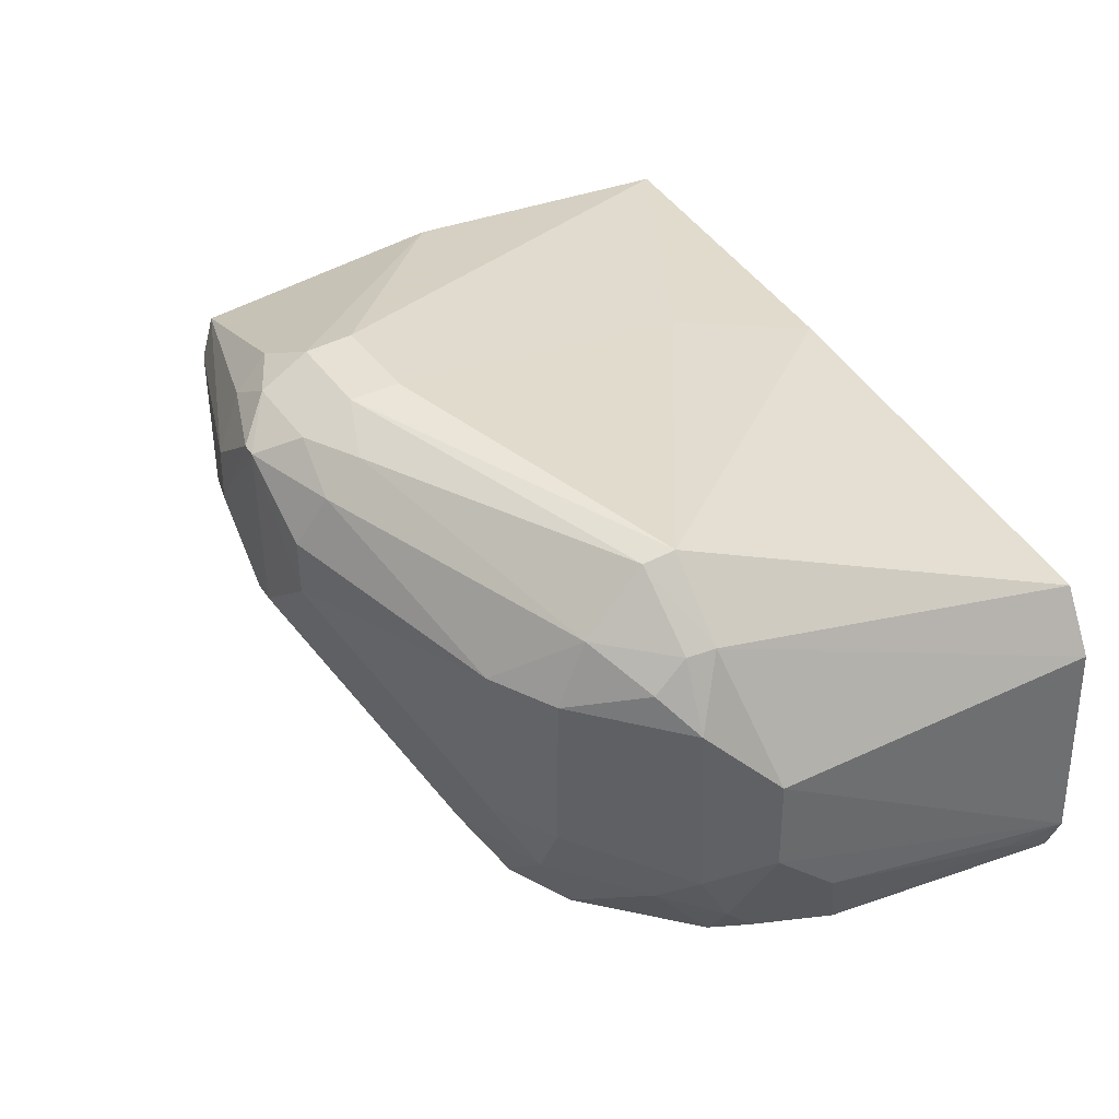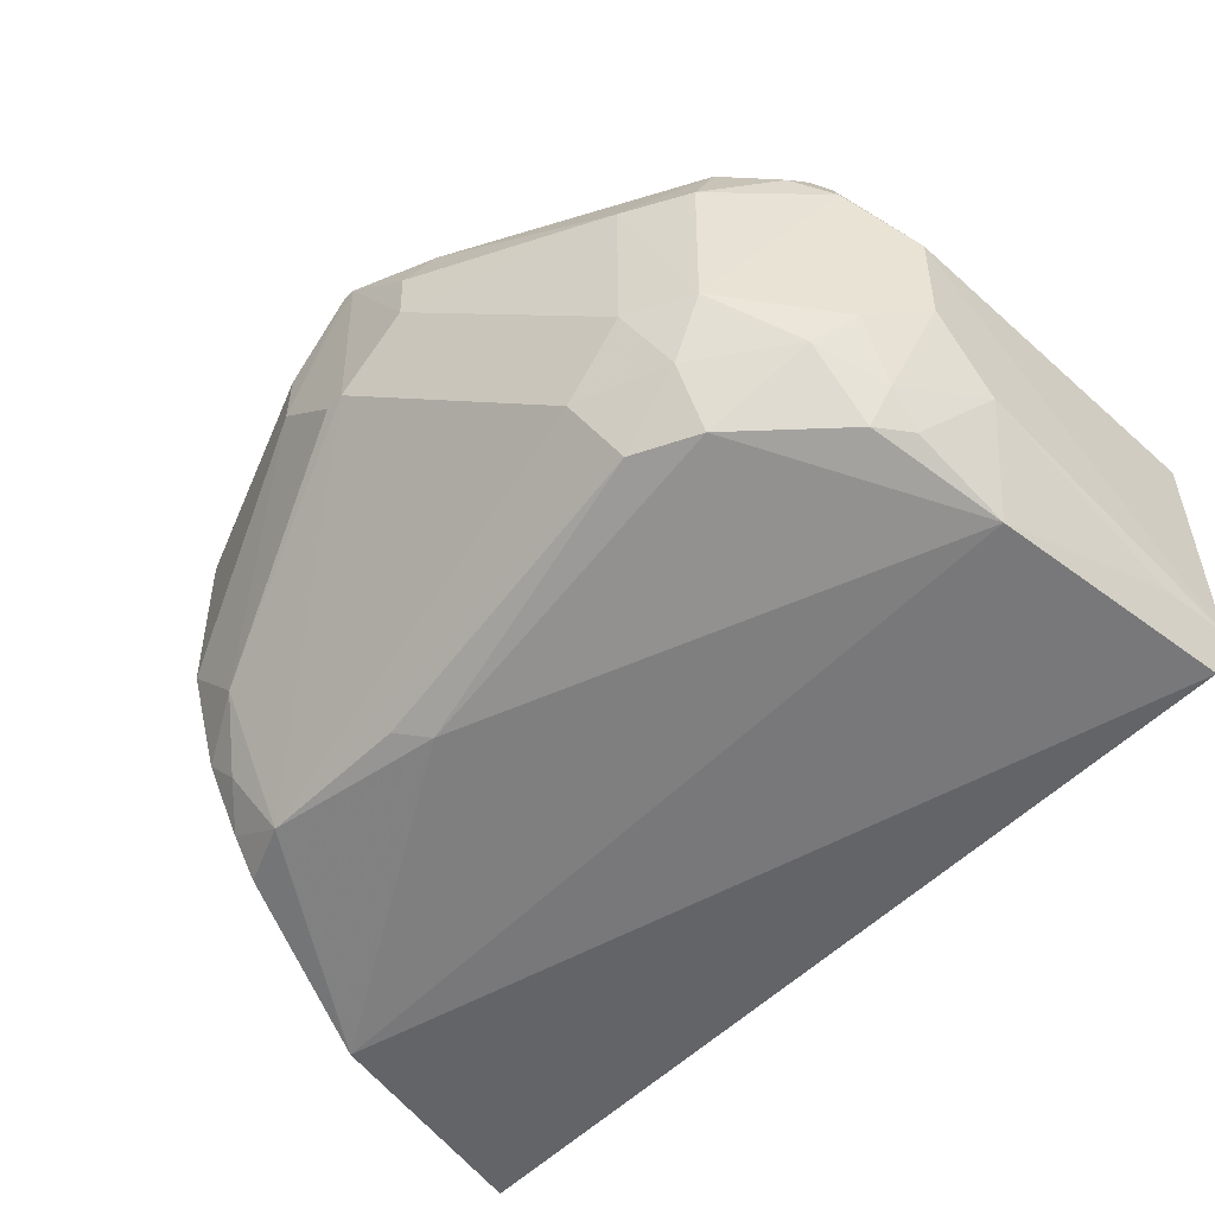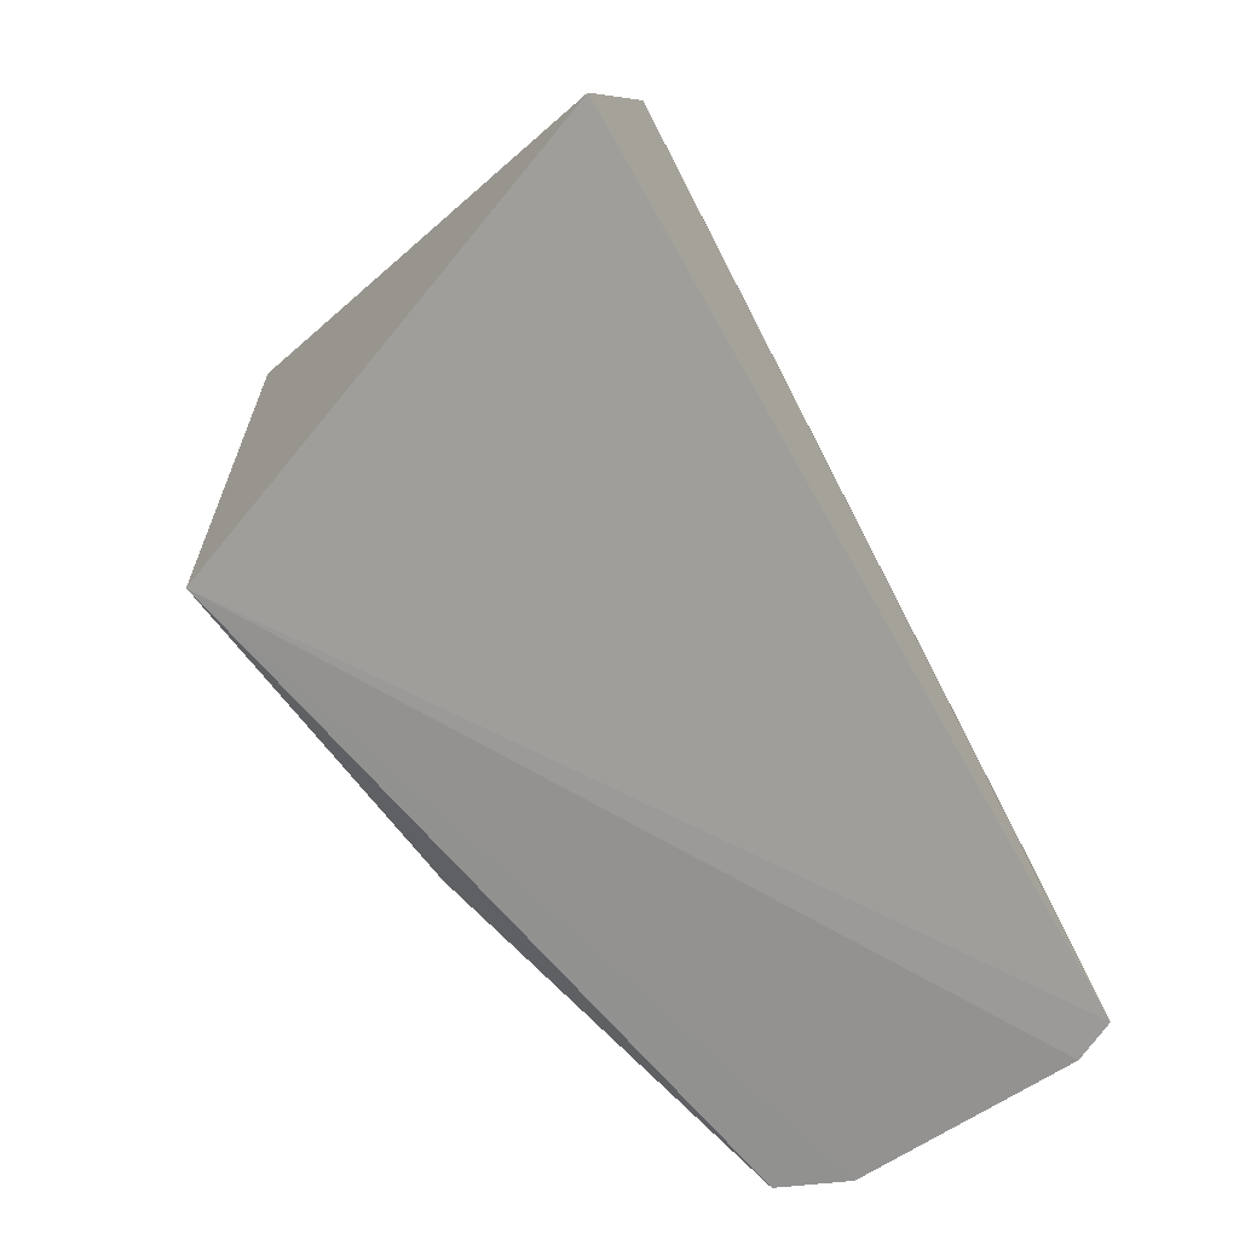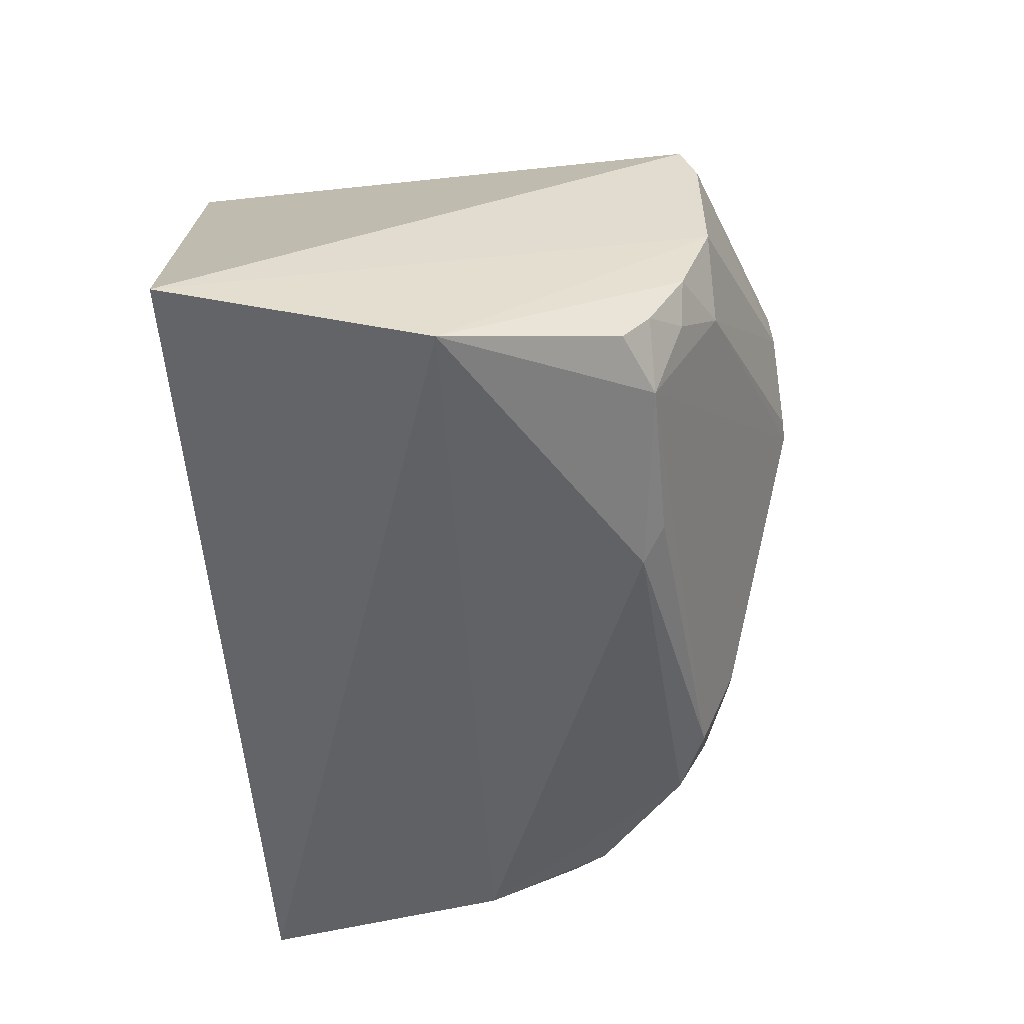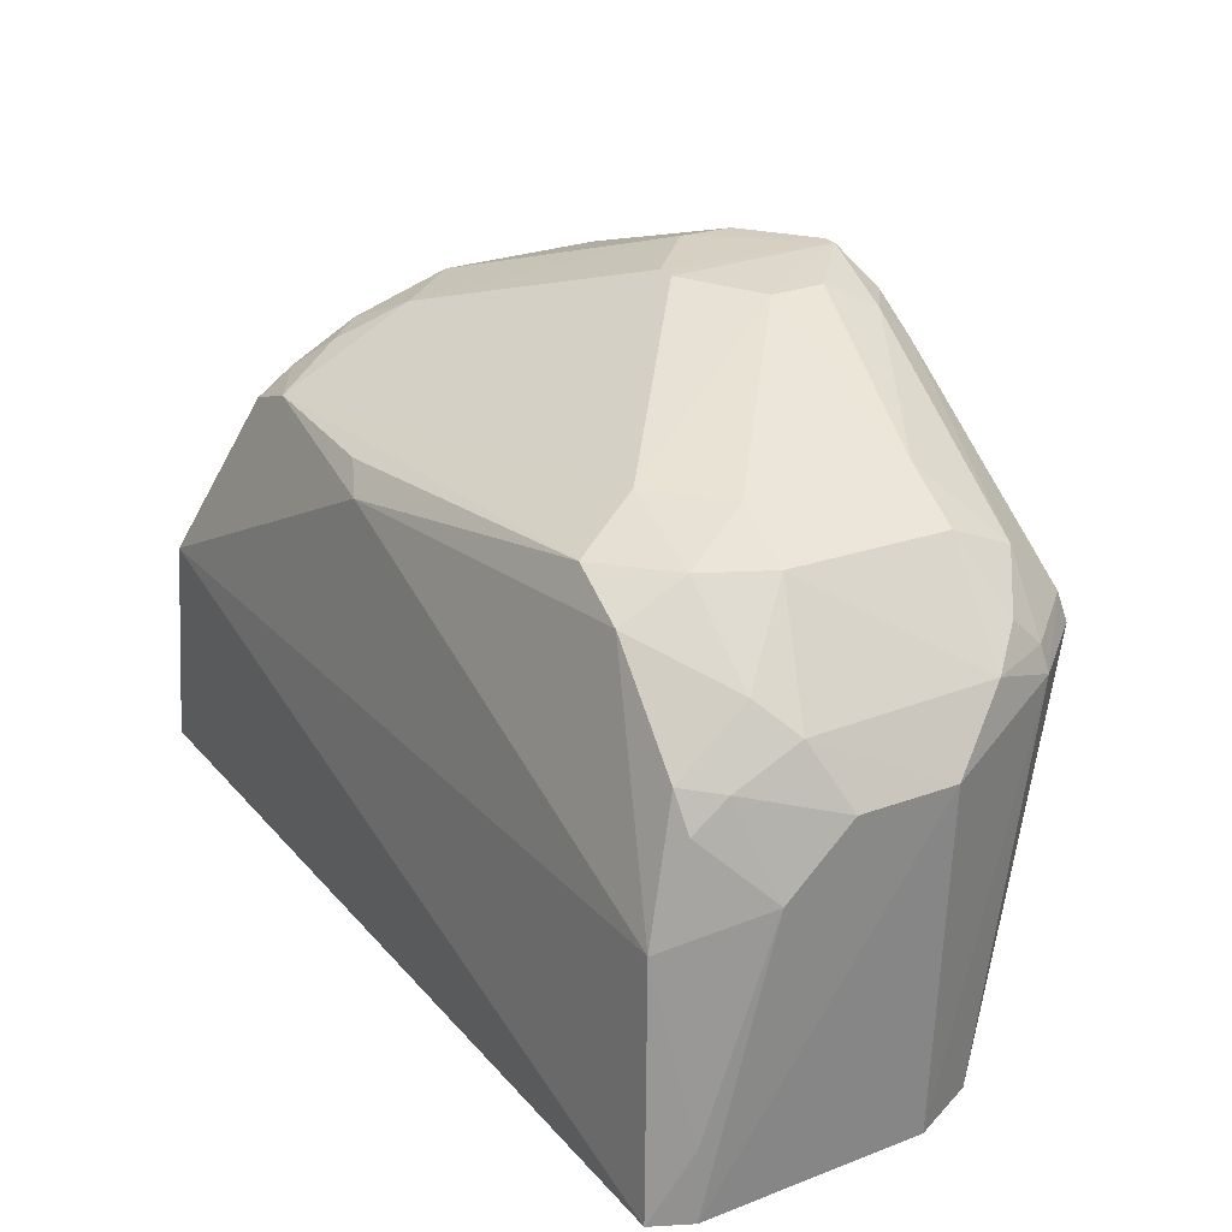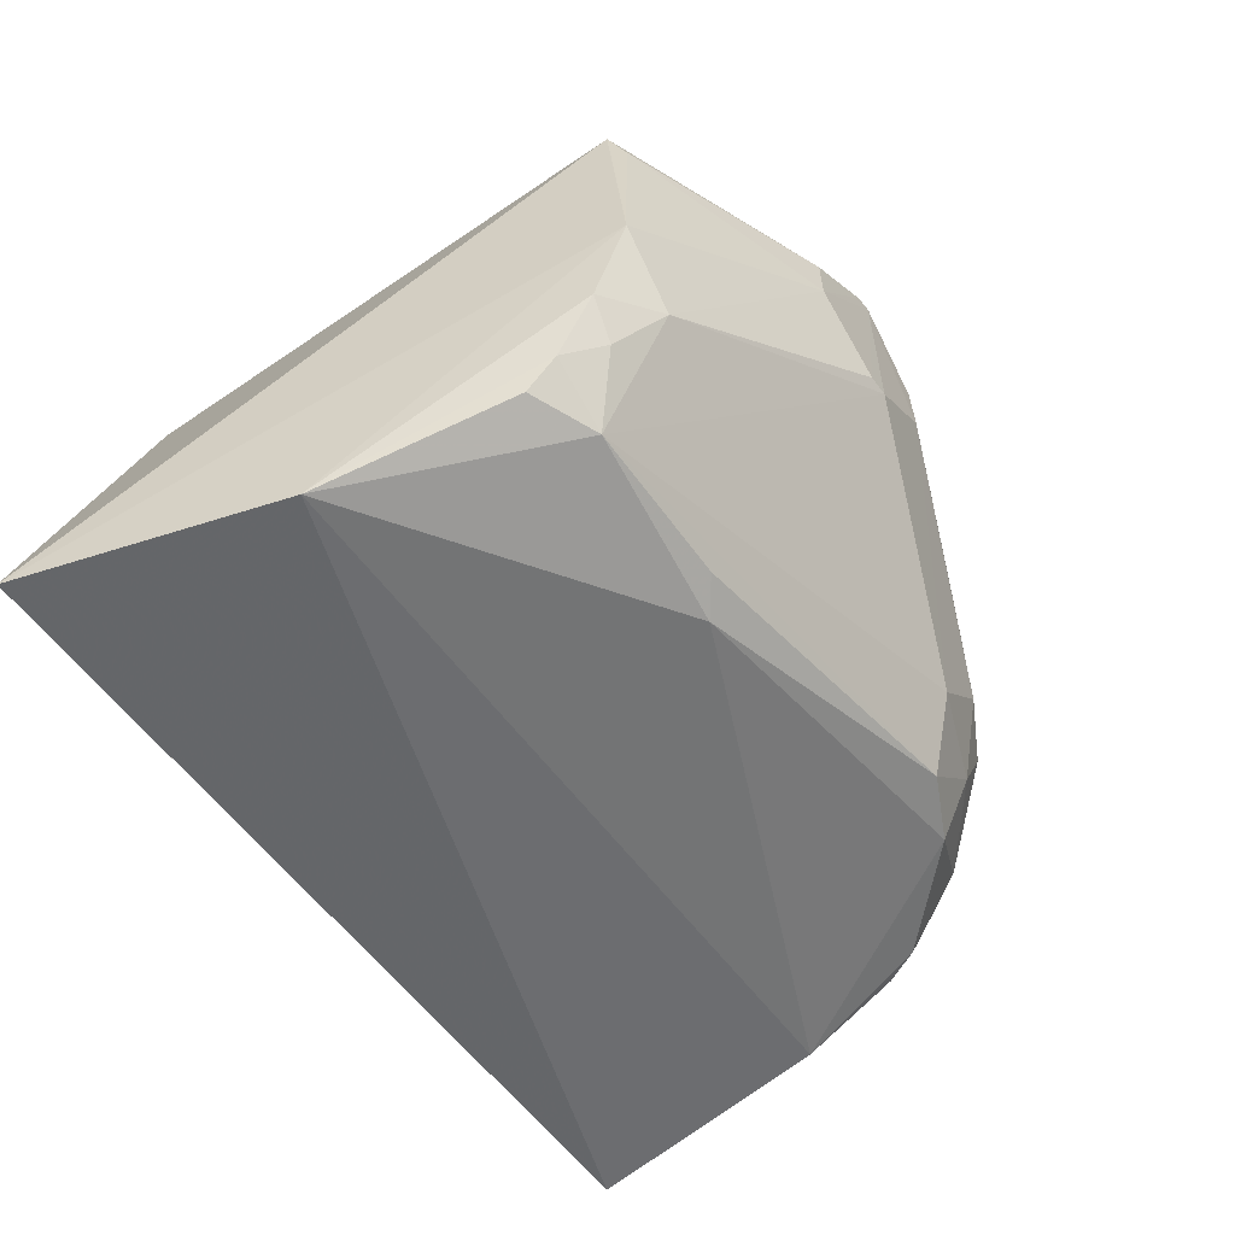
<metadata>
{"format":"obj","ext":"obj","renderer":"f3d","projection":"perspective","resolution":1024,"background":"white","views":[{"elev":39.5,"azim":-121.8,"up":"+Z"},{"elev":-48.7,"azim":-134.0,"up":"+Z"},{"elev":-68.2,"azim":125.0,"up":"+Y"},{"elev":-57.2,"azim":95.1,"up":"+Z"},{"elev":28.7,"azim":-117.4,"up":"+Y"},{"elev":-57.7,"azim":124.1,"up":"+Z"}]}
</metadata>
<code>
v 0.1181 0.2319 0.1103
v 0.1731 0.2425 -0.0891
v 0.1247 0.4517 0.106
v -0.0024 0.4921 0.1303
v -0.2026 0.2336 -0.03552
v 0.0945 0.4297 -0.05934
v 0.02016 0.4363 0.152
v -0.1961 0.2341 -0.05267
v 0.1219 0.4447 -0.0169
v 0.1109 0.3546 0.1249
v 0.04092 0.4644 0.1413
v -0.1866 0.2368 0.0836
v 0.1448 0.3472 -0.09114
v -0.1717 0.4166 -0.002384
v 0.1217 0.4582 0.02341
v -0.003542 0.4919 0.05923
v 0.03981 0.4784 0.1283
v -0.01814 0.4568 0.1521
v 0.01954 0.4562 0.1517
v -0.2008 0.2361 0.05713
v -0.1471 0.3957 0.1423
v -0.1856 0.3381 -0.04636
v 0.1218 0.4182 -0.06
v 0.09574 0.4584 -0.003935
v 0.03501 0.4905 0.08409
v -0.1202 0.4589 0.09028
v -0.1072 0.4433 -0.03129
v 0.01839 0.4766 0.1415
v -0.01889 0.2389 0.1077
v -0.0187 0.4362 0.1522
v -0.1737 0.3953 0.1156
v -0.03987 0.4649 0.1418
v -0.2009 0.3535 -0.004636
v 0.121 0.4296 -0.04496
v 0.1086 0.4429 -0.03113
v 0.004976 0.4916 0.05922
v 0.03469 0.4901 0.1066
v -0.03392 0.4907 0.08403
v -0.09424 0.4587 -0.003996
v -0.1747 0.3927 -0.0318
v 0.01477 0.4204 -0.06266
v 0.003819 0.4918 0.1302
v -0.01698 0.477 0.1416
v -0.003849 0.2993 0.1235
v -0.1848 0.4072 0.08684
v -0.1462 0.4328 0.1156
v -0.1444 0.4079 0.1392
v -0.2004 0.2635 -0.03482
v -0.201 0.3817 0.06172
v 0.1215 0.4584 0.09015
v -0.03305 0.4905 0.1067
v -0.1204 0.4587 0.02331
v -0.1343 0.4308 -0.03151
v -0.2008 0.381 0.02217
v -0.1835 0.378 -0.03017
v 0.02833 0.43 -0.05695
v -0.1703 0.4187 0.101
v -0.03896 0.4795 0.1278
v -0.1472 0.4453 0.02356
v -0.1336 0.4445 -0.003993
v -0.1845 0.3907 -0.01606
v -0.1856 0.4051 0.01037
v -0.1704 0.4059 0.1135
v -0.1473 0.4448 0.09003
f 1 2 3
f 8 2 1
f 8 1 5
f 10 7 1
f 10 1 3
f 11 10 3
f 13 2 8
f 15 3 2
f 15 13 9
f 15 2 13
f 17 11 3
f 19 7 10
f 19 10 11
f 19 18 7
f 20 5 1
f 20 1 12
f 22 13 8
f 23 13 6
f 24 6 16
f 24 15 9
f 25 15 24
f 28 11 17
f 28 19 11
f 28 18 19
f 29 21 12
f 29 12 1
f 30 1 7
f 30 7 18
f 30 18 21
f 31 20 12
f 31 12 21
f 34 23 6
f 34 9 13
f 34 13 23
f 35 24 9
f 35 6 24
f 35 34 6
f 35 9 34
f 36 25 24
f 36 24 16
f 36 16 4
f 36 4 25
f 37 17 3
f 38 4 16
f 39 16 6
f 39 6 27
f 39 38 16
f 41 6 13
f 41 13 22
f 42 28 17
f 42 4 28
f 42 17 37
f 42 37 25
f 42 25 4
f 43 28 4
f 43 18 28
f 43 32 18
f 44 29 1
f 44 21 29
f 44 30 21
f 44 1 30
f 47 21 18
f 47 18 32
f 47 32 46
f 47 31 21
f 48 33 22
f 48 22 8
f 48 8 5
f 48 5 33
f 49 5 20
f 49 20 31
f 49 31 45
f 50 37 3
f 50 3 15
f 50 15 25
f 50 25 37
f 51 38 26
f 51 4 38
f 52 26 38
f 52 38 39
f 53 22 40
f 53 41 22
f 53 27 41
f 53 40 14
f 54 33 5
f 54 5 49
f 55 40 22
f 55 22 33
f 56 41 27
f 56 27 6
f 56 6 41
f 58 46 32
f 58 32 43
f 58 43 4
f 58 26 46
f 58 51 26
f 58 4 51
f 59 26 52
f 60 52 39
f 60 39 27
f 60 27 53
f 60 59 52
f 60 53 14
f 60 14 59
f 61 14 40
f 61 40 55
f 61 55 33
f 61 33 54
f 62 54 49
f 62 49 45
f 62 61 54
f 62 14 61
f 62 59 14
f 62 45 59
f 63 57 45
f 63 45 31
f 63 31 47
f 63 47 46
f 63 46 57
f 64 57 46
f 64 46 26
f 64 26 59
f 64 59 45
f 64 45 57

</code>
